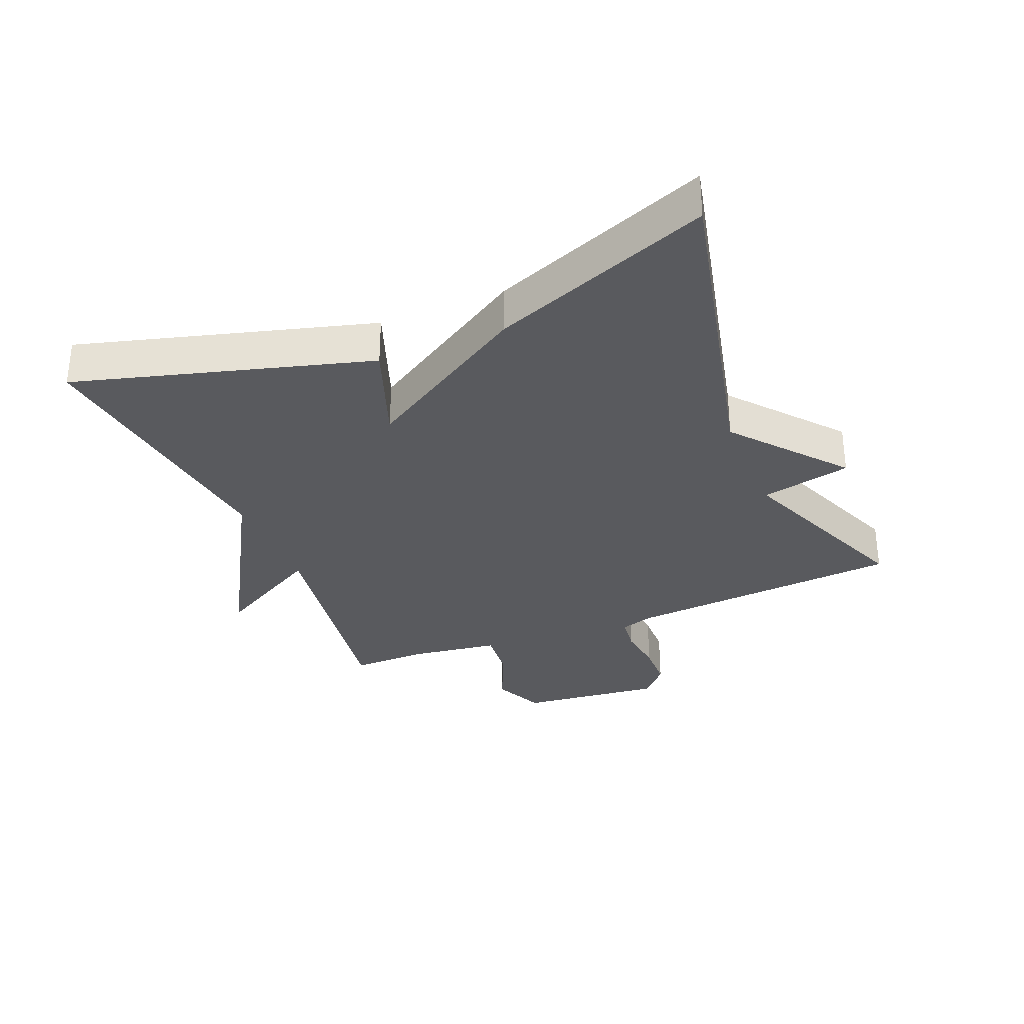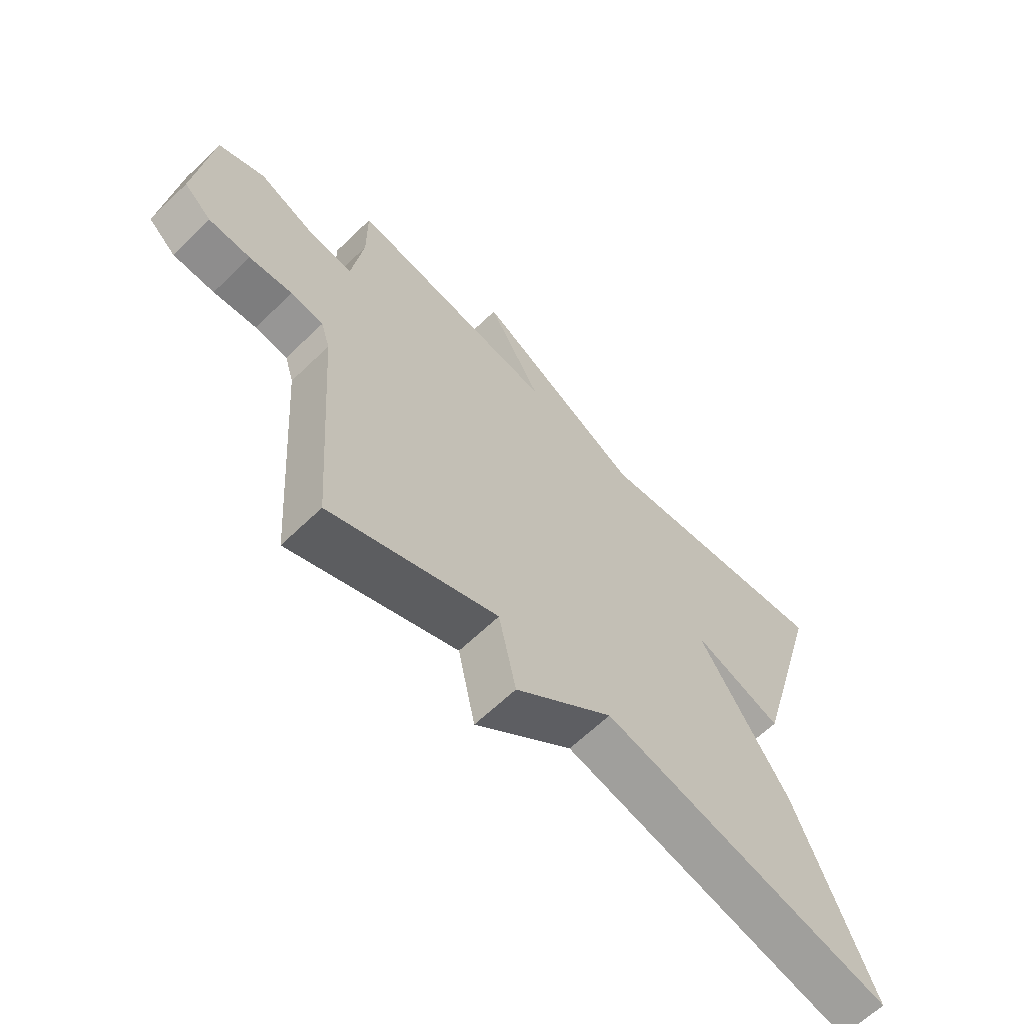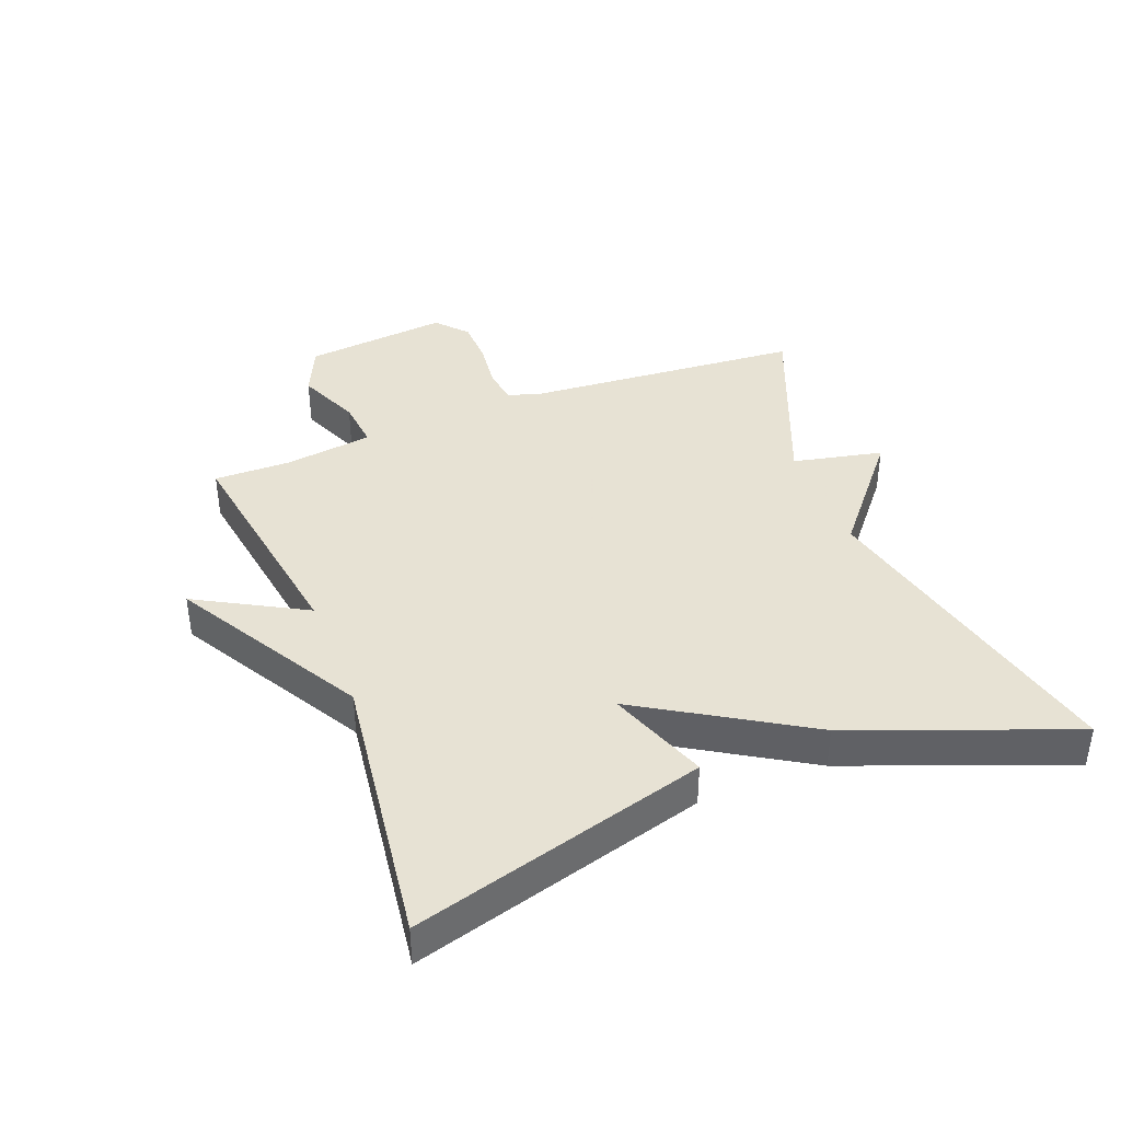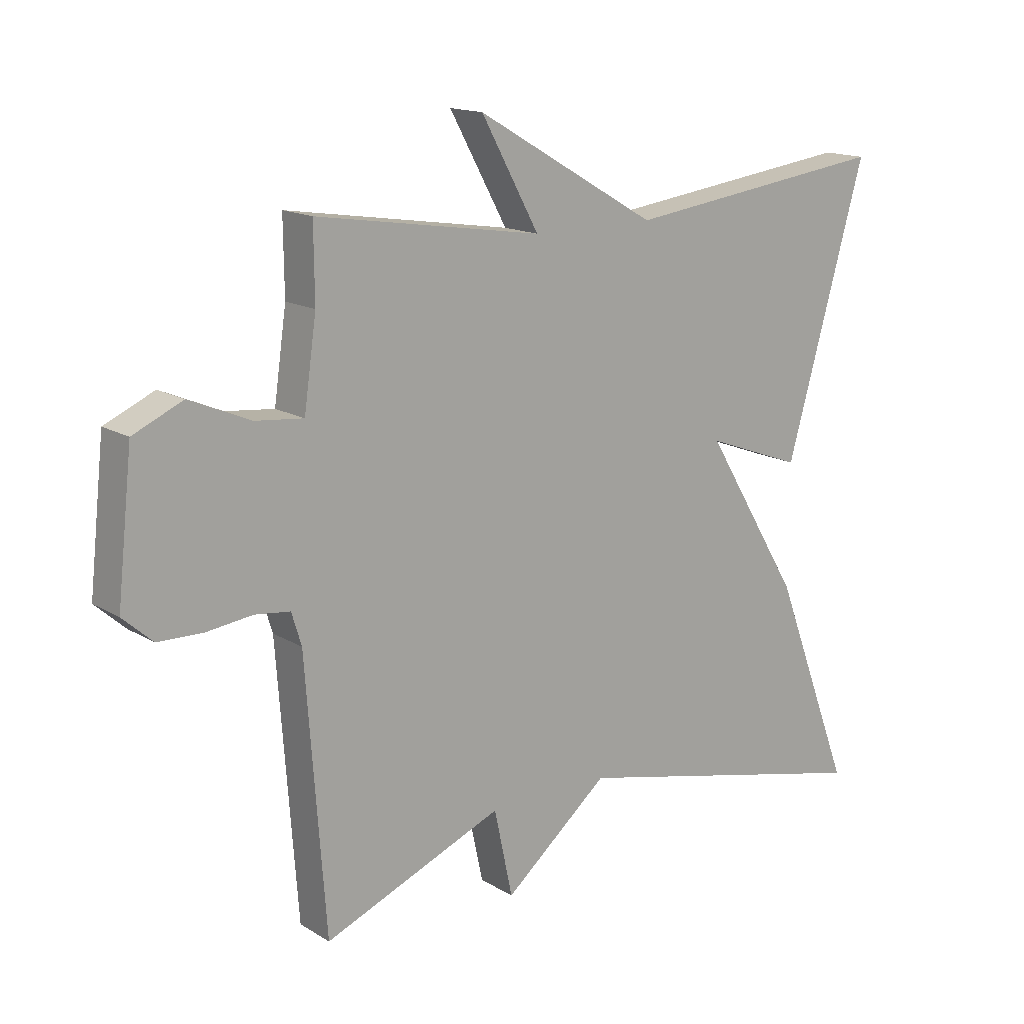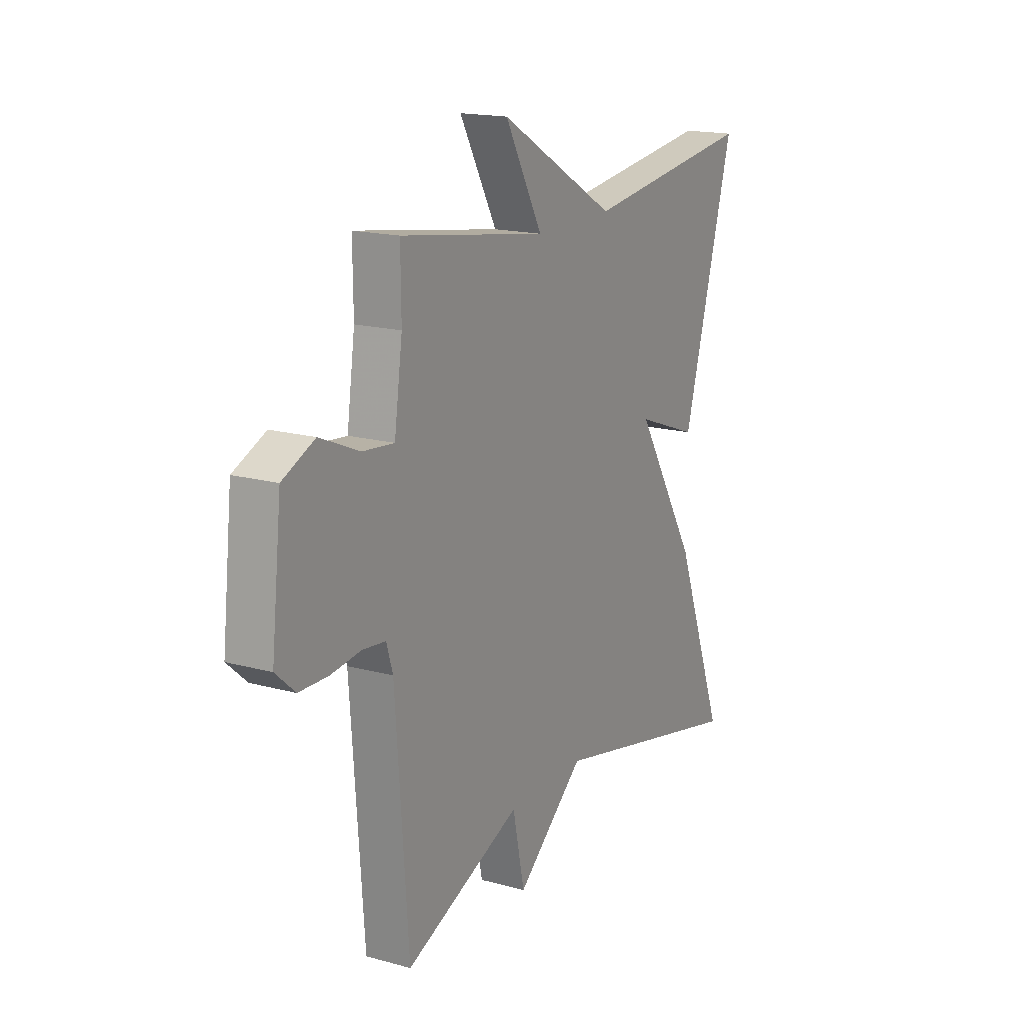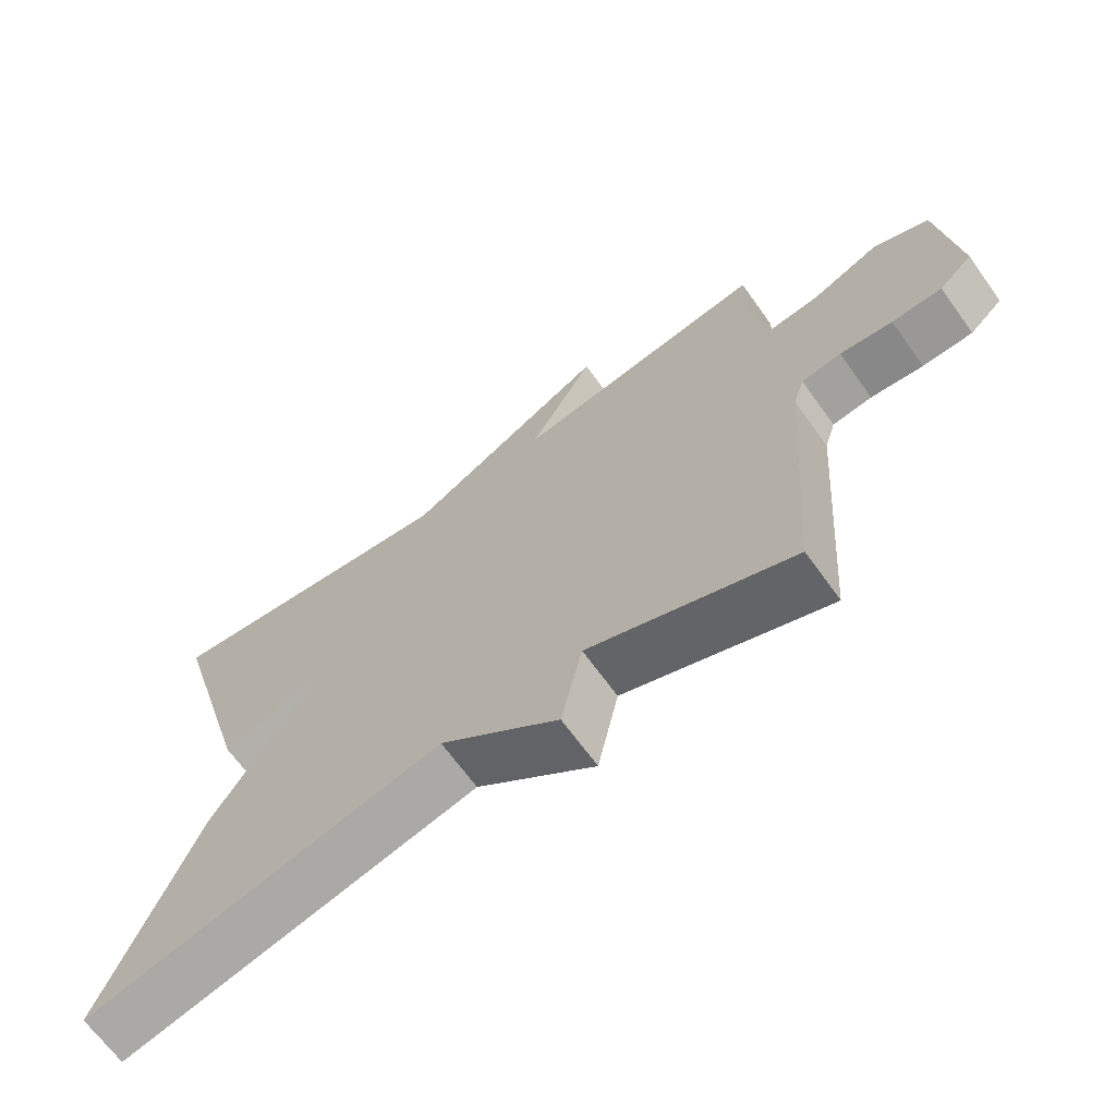
<metadata>
{"format":"obj","ext":"obj","renderer":"f3d","projection":"perspective","resolution":1024,"background":"white","views":[{"elev":-31.8,"azim":112.5,"up":"+Y"},{"elev":-63.7,"azim":-45.7,"up":"+Z"},{"elev":39.7,"azim":68.9,"up":"+Y"},{"elev":15.4,"azim":-38.6,"up":"+Z"},{"elev":17.2,"azim":-61.3,"up":"+Z"},{"elev":-67.5,"azim":-144.2,"up":"+Z"}]}
</metadata>
<code>
v -0.5 0.07 -0.5
v -0.532 0.07 -0.066
v -0.548 0.07 -0.014
v -0.605 0.07 -0.007
v -0.68 0.07 -0.016
v -0.752 0.07 -0.014
v -0.8 0.07 0.029
v -0.775 0.07 0.255
v -0.695 0.07 0.291
v -0.597 0.07 0.249
v -0.519 0.07 0.241
v -0.499 0.07 0.381
v -0.5 0.07 0.5
v -0.134 0.07 0.443
v -0.228 0.07 0.613
v 0.066 0.07 0.443
v 0.5 0.07 0.5
v 0.37 0.07 0.042
v 0.213 0.07 0.1
v 0.37 0.07 -0.158
v 0.5 0.07 -0.5
v -0.009 0.07 -0.382
v -0.179 0.07 -0.523
v -0.209 0.07 -0.382
v -0.5 0 -0.5
v -0.532 0 -0.066
v -0.548 0 -0.014
v -0.605 0 -0.007
v -0.68 0 -0.016
v -0.752 0 -0.014
v -0.8 0 0.029
v -0.775 0 0.255
v -0.695 0 0.291
v -0.597 0 0.249
v -0.519 0 0.241
v -0.499 0 0.381
v -0.5 0 0.5
v -0.134 0 0.443
v -0.228 0 0.613
v 0.066 0 0.443
v 0.5 0 0.5
v 0.37 0 0.042
v 0.213 0 0.1
v 0.37 0 -0.158
v 0.5 0 -0.5
v -0.009 0 -0.382
v -0.179 0 -0.523
v -0.209 0 -0.382
f 22 23 24
f 19 20 21 22
f 19 22 24
f 16 17 18 19
f 14 15 16 19
f 14 19 24
f 13 14 24
f 12 13 24
f 24 1 2
f 12 24 2
f 11 12 2
f 8 9 10
f 7 8 10
f 6 7 10
f 5 6 10
f 4 5 10
f 3 4 10 11
f 2 3 11
f 48 47 46
f 46 45 44 43
f 48 46 43
f 43 42 41 40
f 43 40 39 38
f 48 43 38
f 48 38 37
f 48 37 36
f 26 25 48
f 26 48 36
f 26 36 35
f 34 33 32
f 34 32 31
f 34 31 30
f 34 30 29
f 34 29 28
f 35 34 28 27
f 35 27 26
f 1 25 26 2
f 2 26 27 3
f 3 27 28 4
f 4 28 29 5
f 5 29 30 6
f 6 30 31 7
f 7 31 32 8
f 8 32 33 9
f 9 33 34 10
f 10 34 35 11
f 11 35 36 12
f 12 36 37 13
f 13 37 38 14
f 14 38 39 15
f 15 39 40 16
f 16 40 41 17
f 17 41 42 18
f 18 42 43 19
f 19 43 44 20
f 20 44 45 21
f 21 45 46 22
f 22 46 47 23
f 23 47 48 24
f 24 48 25 1

</code>
